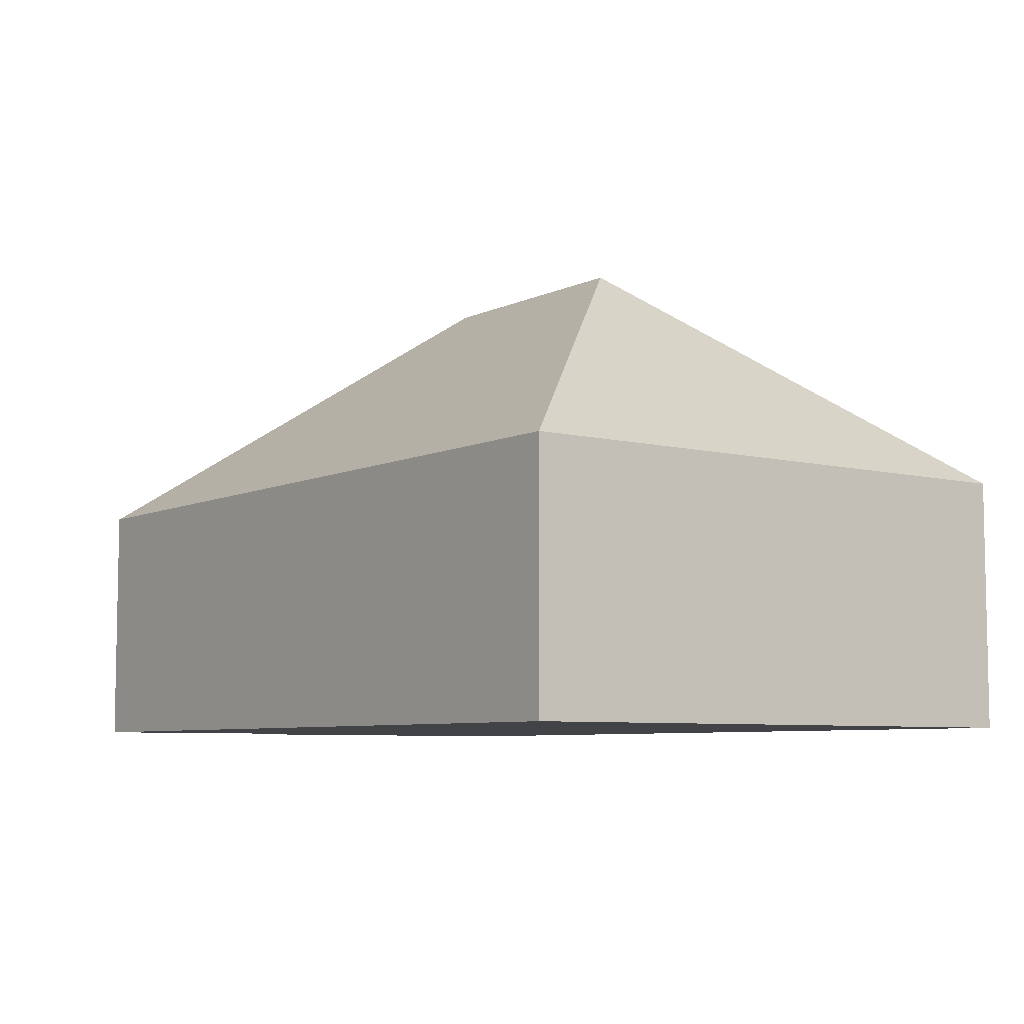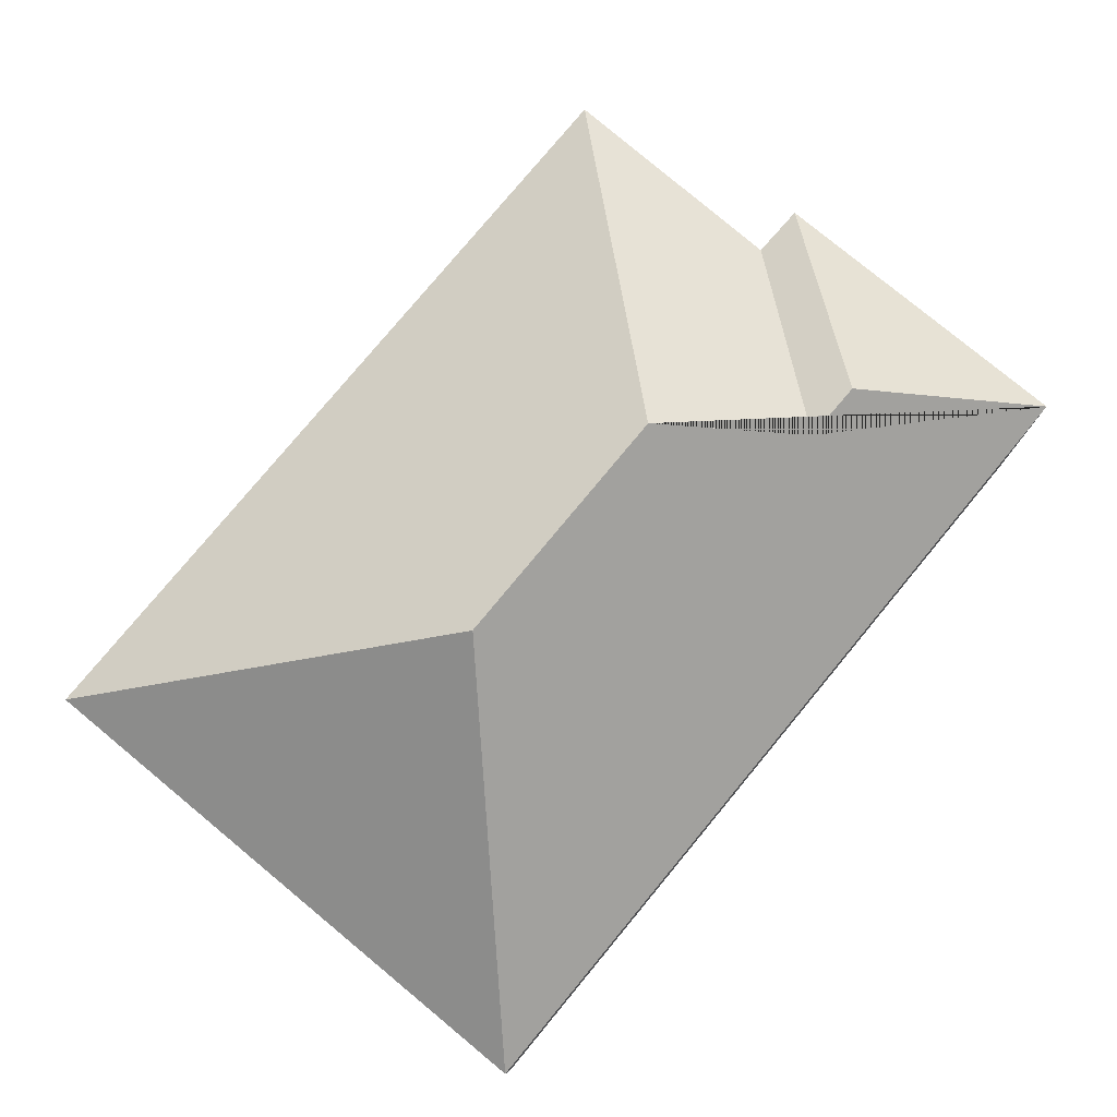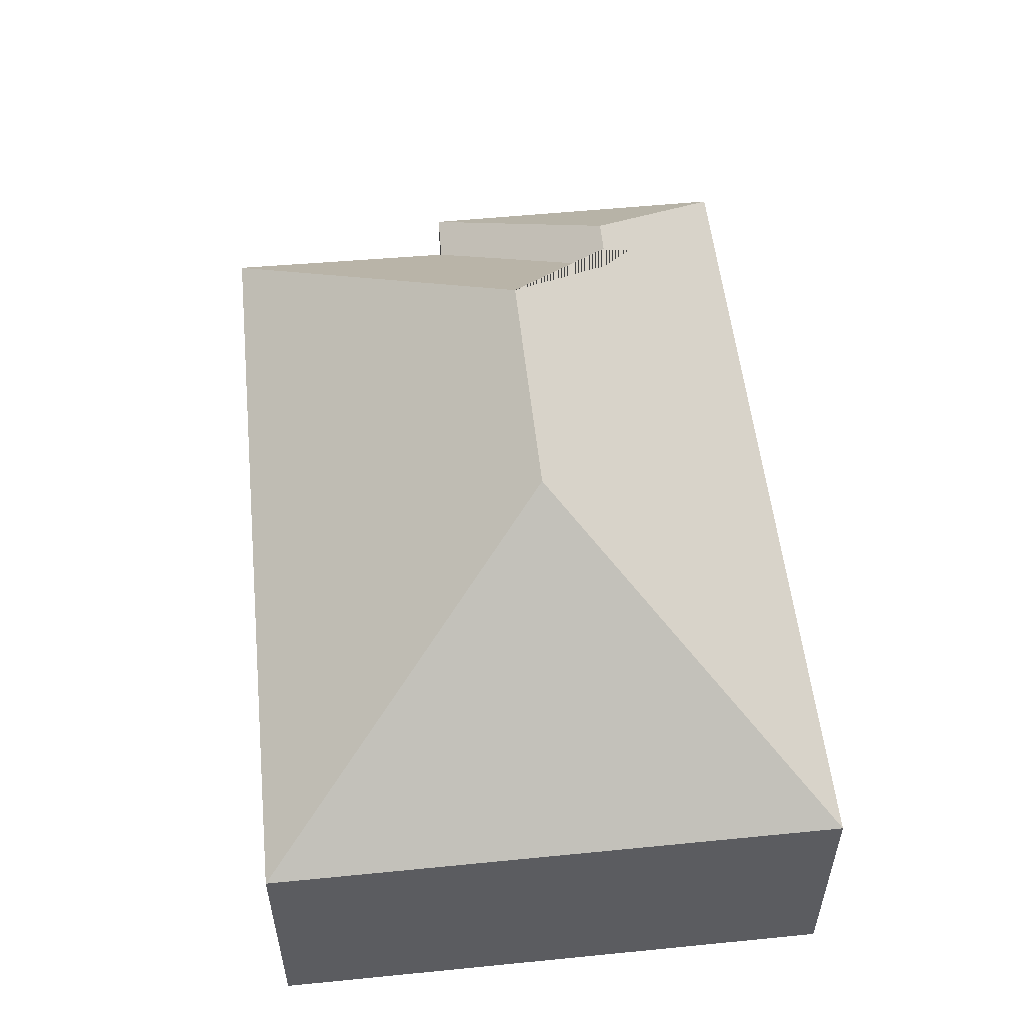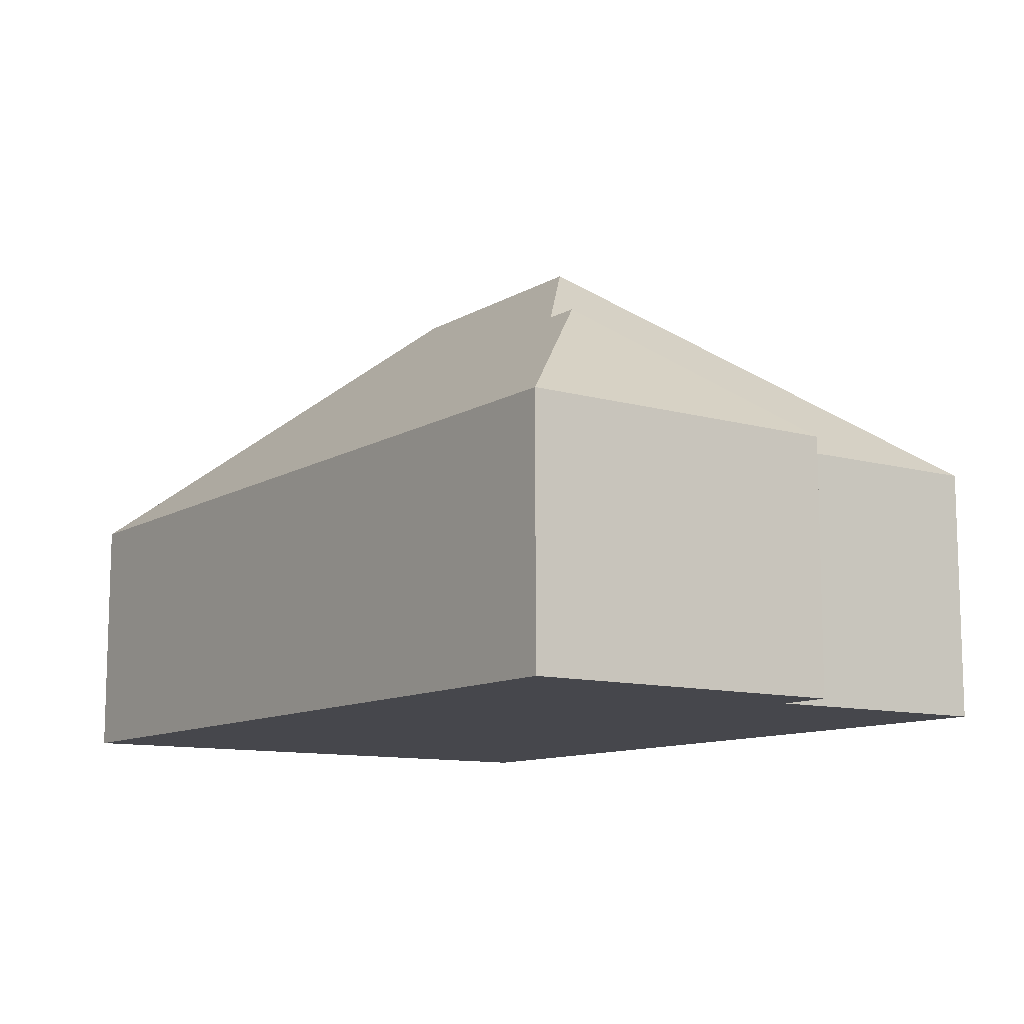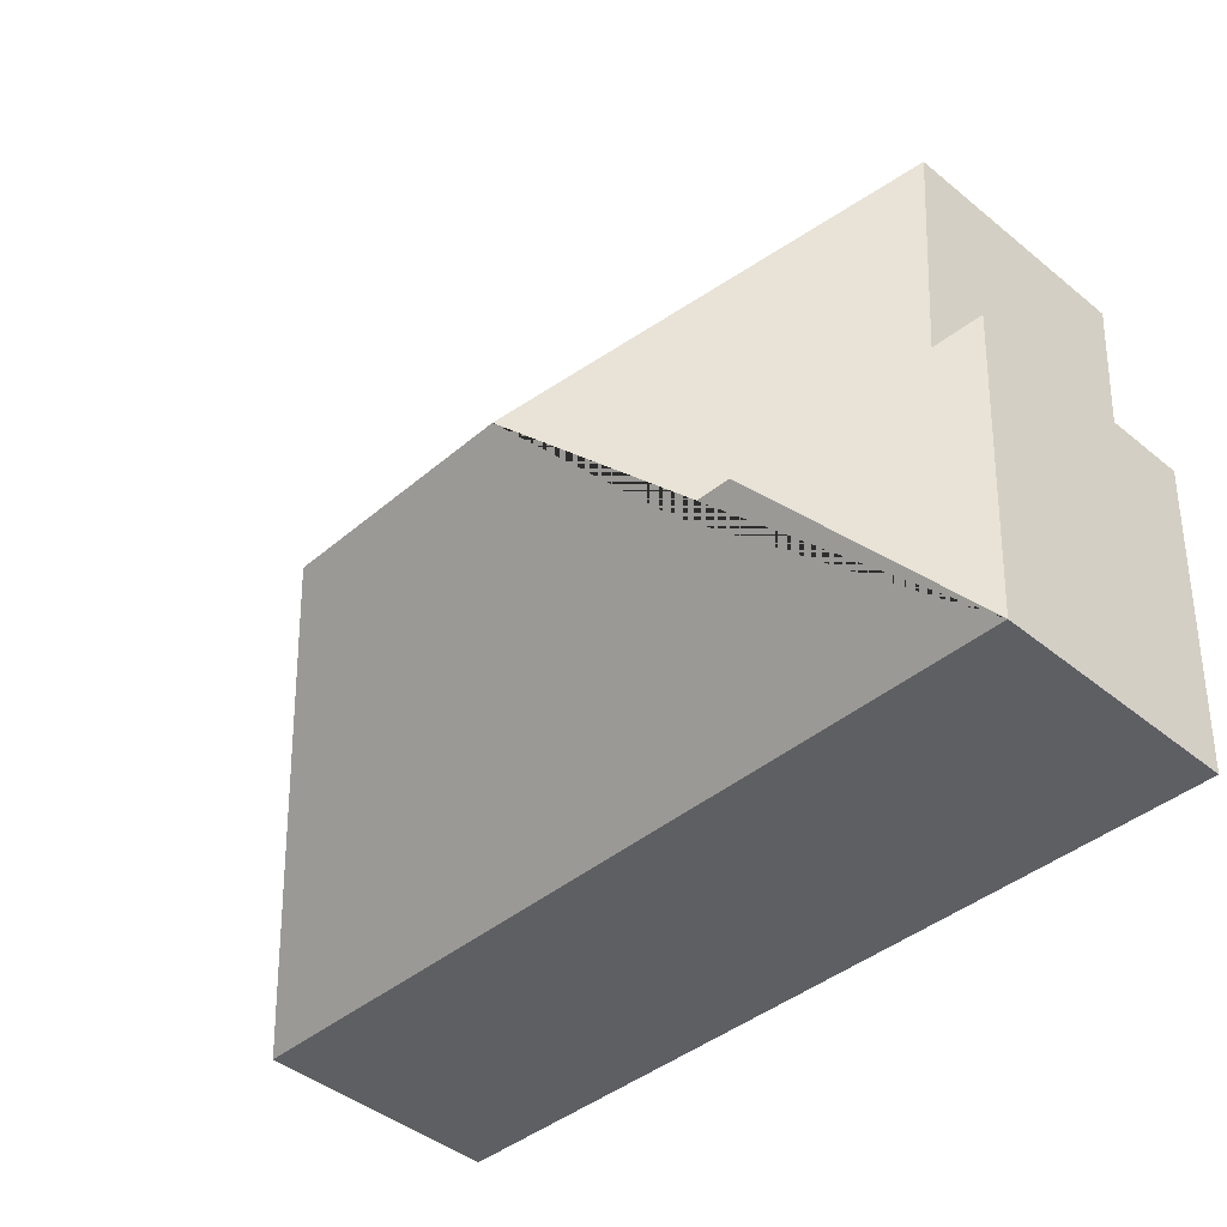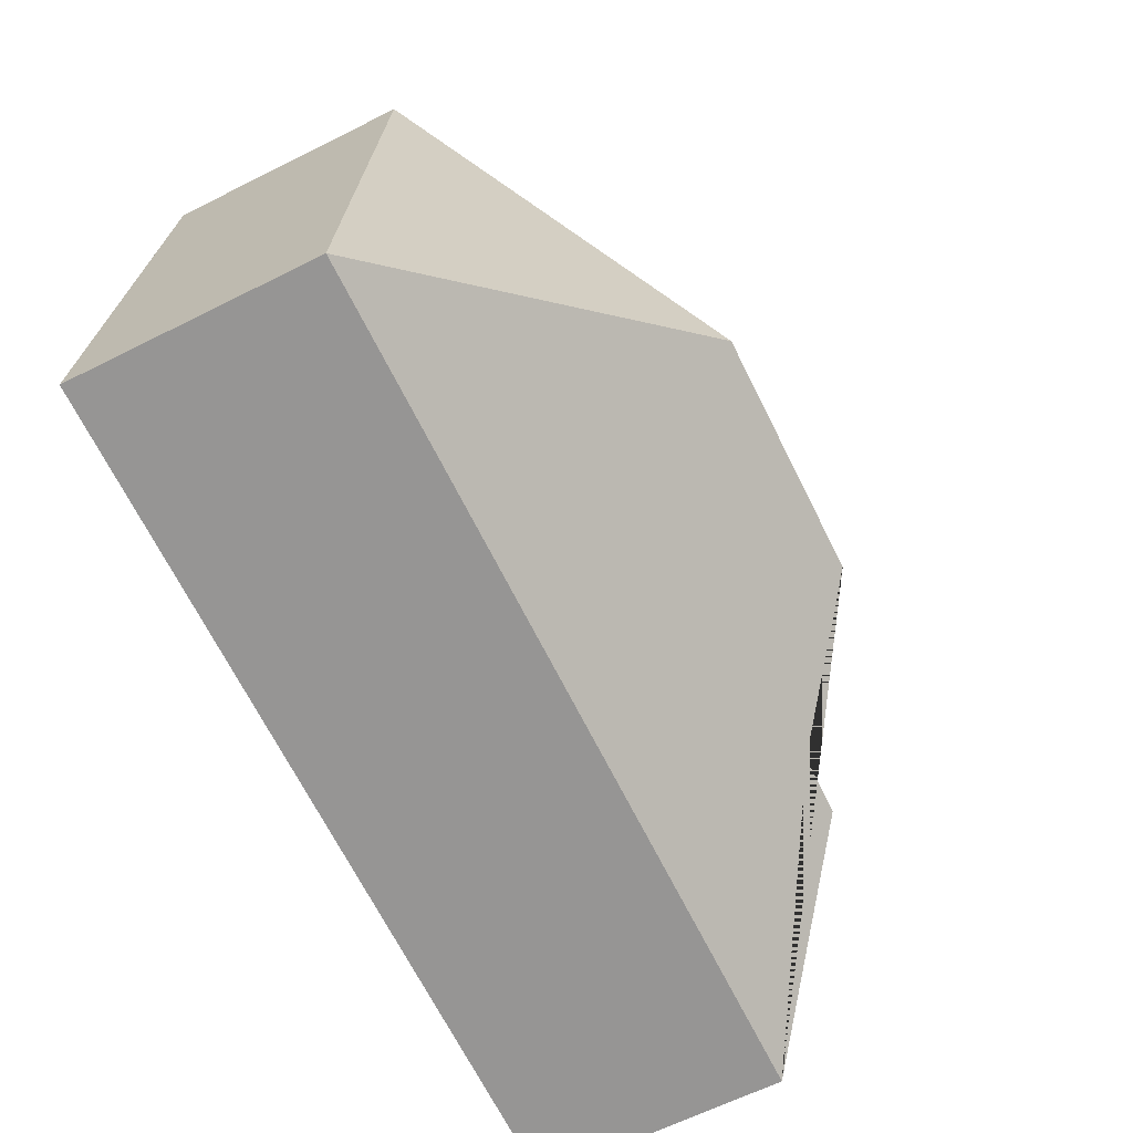
<metadata>
{"format":"obj","ext":"obj","renderer":"f3d","projection":"perspective","resolution":1024,"background":"white","views":[{"elev":-6.9,"azim":50.0,"up":"+Y"},{"elev":78.1,"azim":126.1,"up":"+Y"},{"elev":54.1,"azim":80.5,"up":"+Y"},{"elev":-10.9,"azim":-128.6,"up":"+Y"},{"elev":-44.4,"azim":-133.4,"up":"+Z"},{"elev":-64.6,"azim":116.7,"up":"+Z"}]}
</metadata>
<code>
o CG10_500_038057_0004
v 279.8 75 -180.4
v 269.4 75 -8.387
v 188.7 145 -104.3
v 113.3 145 -108.9
v 80.92 115.2 -145.6
v 62.38 115 -147
v 29.57 75 -95.72
v 24.05 75 -23.35
v 13.14 75 -97.19
v 19.16 75 -196.3
v 279.8 0 -180.4
v 269.4 0 -8.387
v 24.05 0 -23.35
v 29.57 0 -95.72
v 13.14 0 -97.19
v 19.16 0 -196.3
f 10 6 5 4 3 1
f 9 6 5 7
f 9 6 10
f 7 8 4 5
f 8 4 3 2
f 2 3 1
f 11 12 13 14 15 16
f 1 11 12 2
f 2 12 13 8
f 8 13 14 7
f 7 14 15 9
f 9 15 16 10
f 10 16 11 1

</code>
